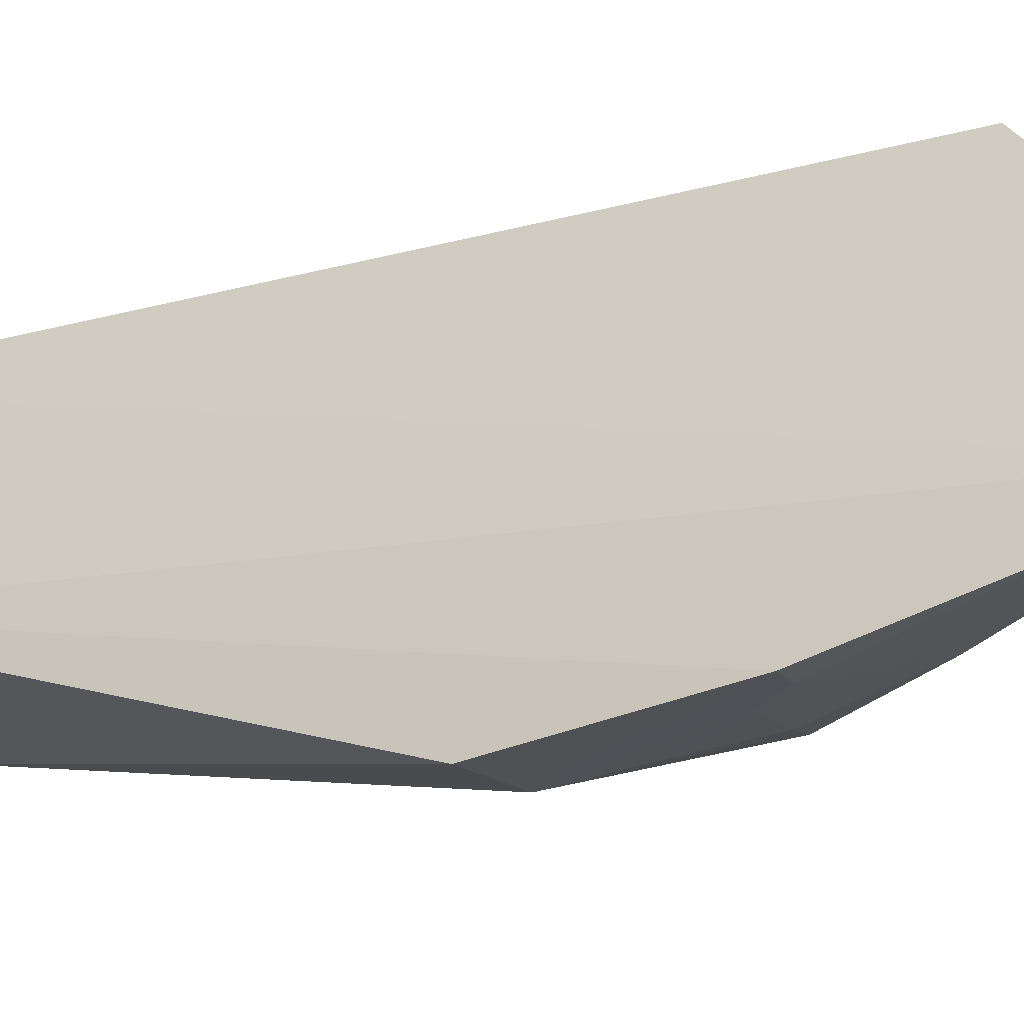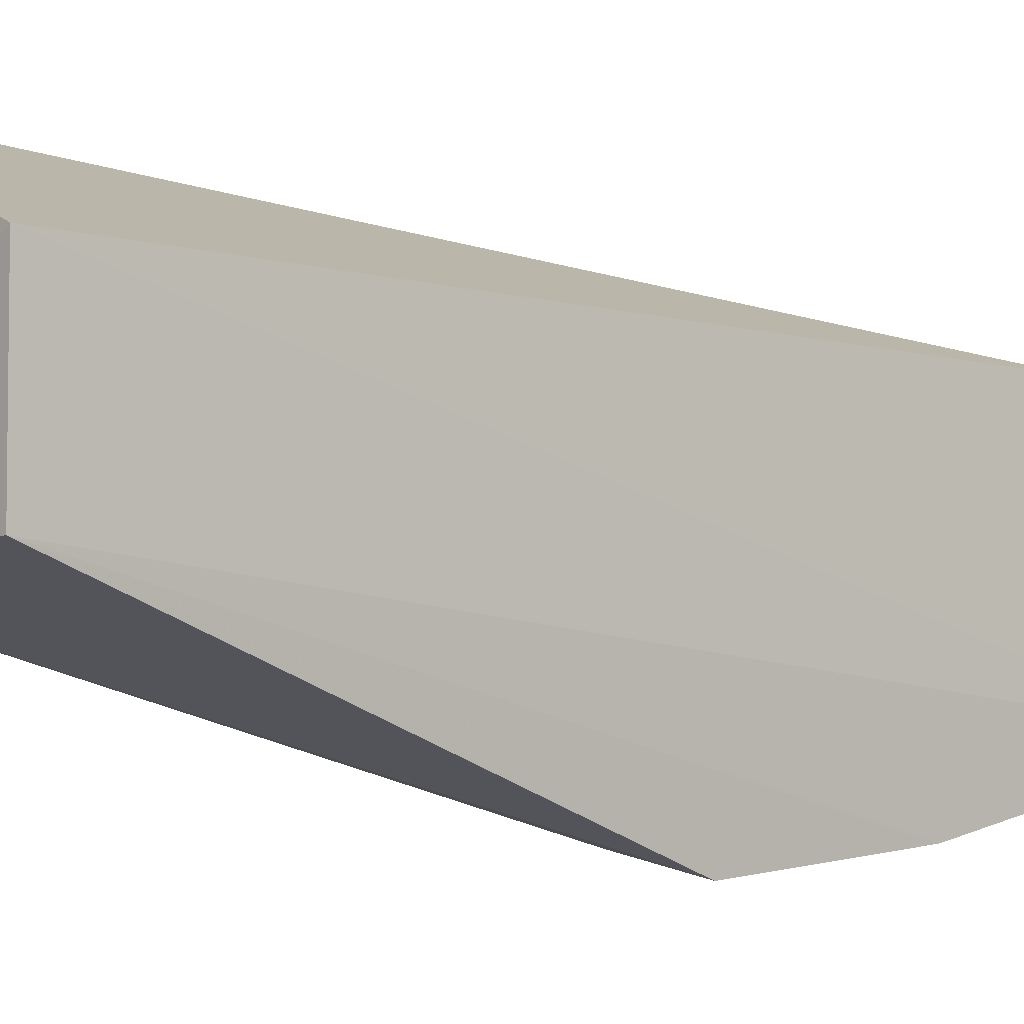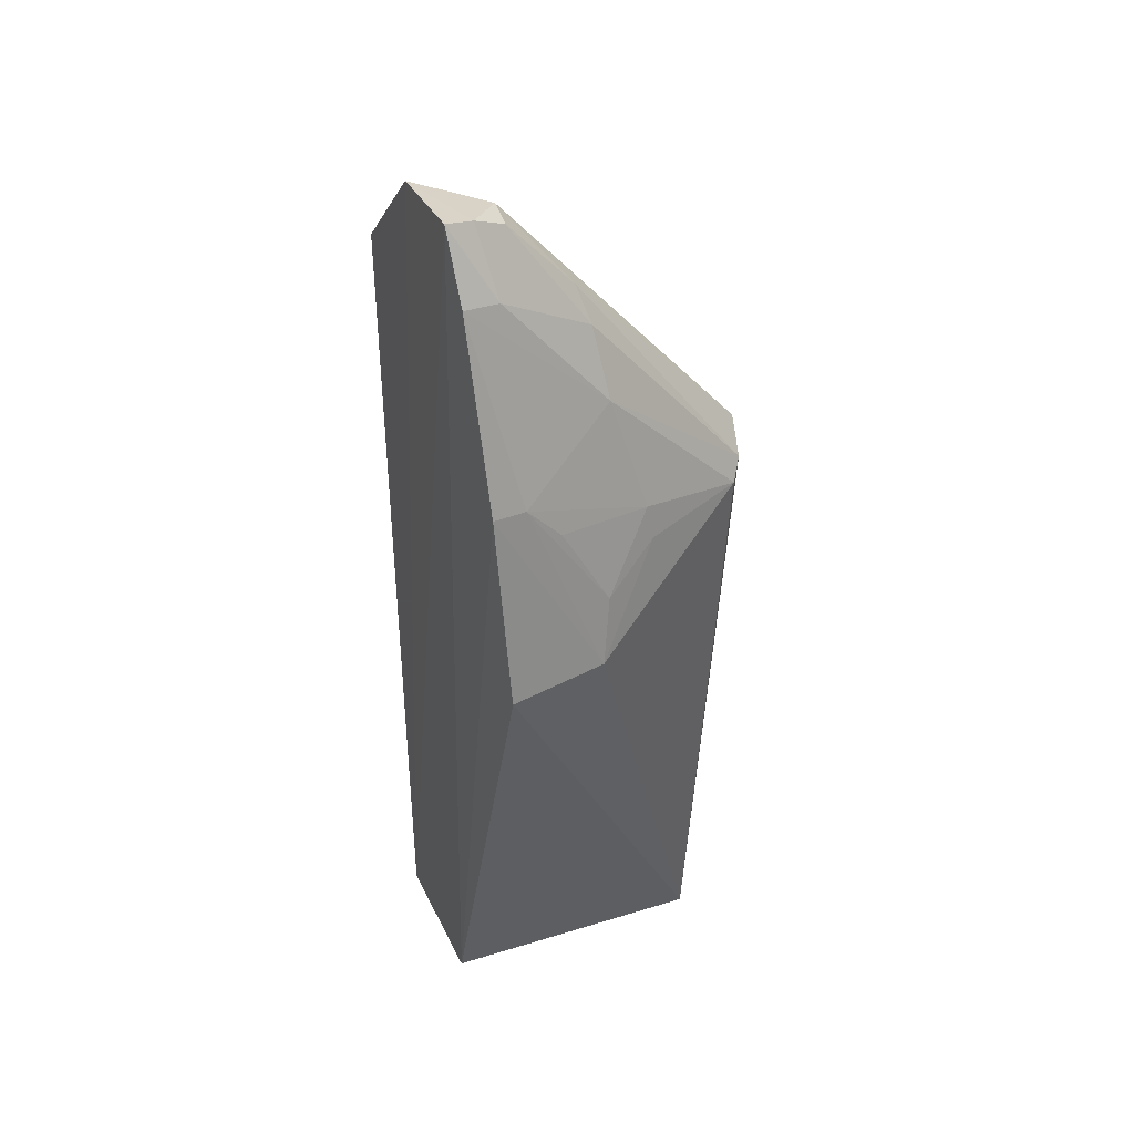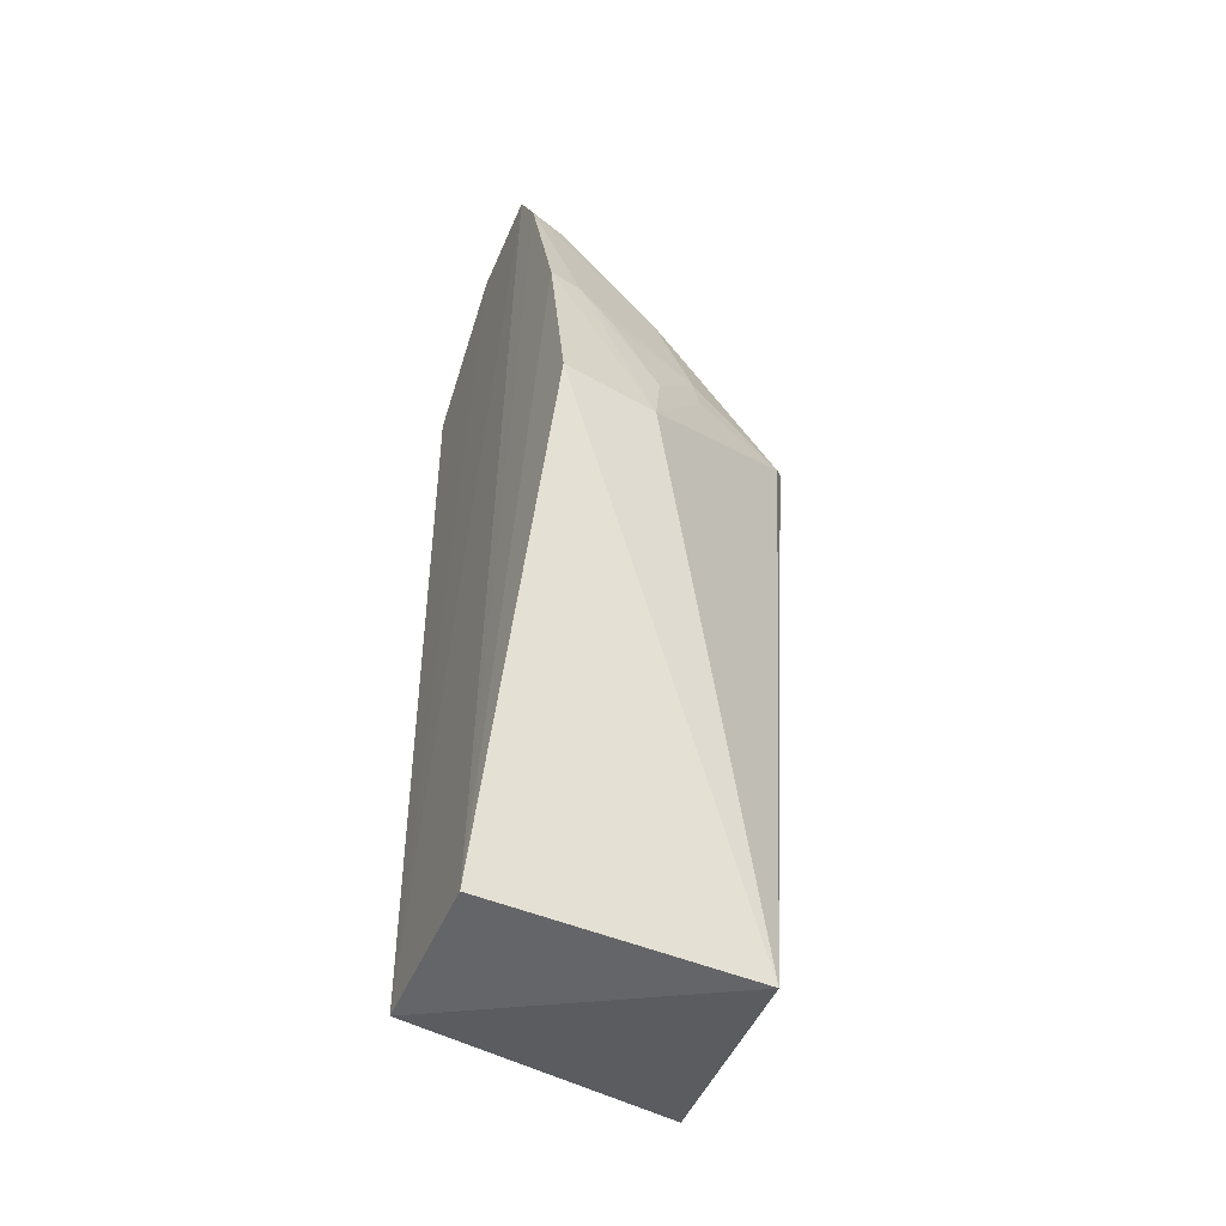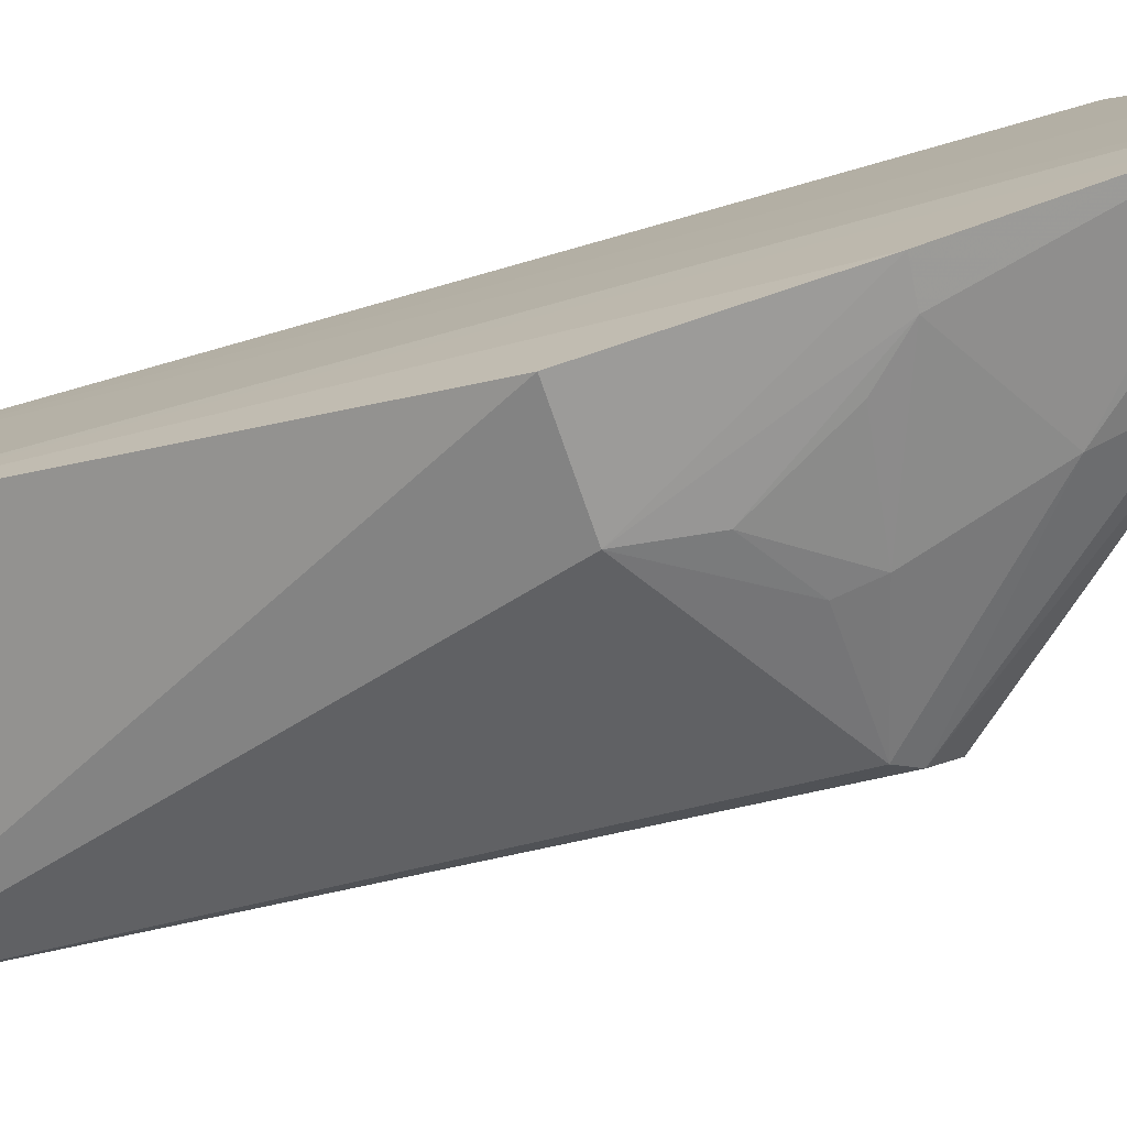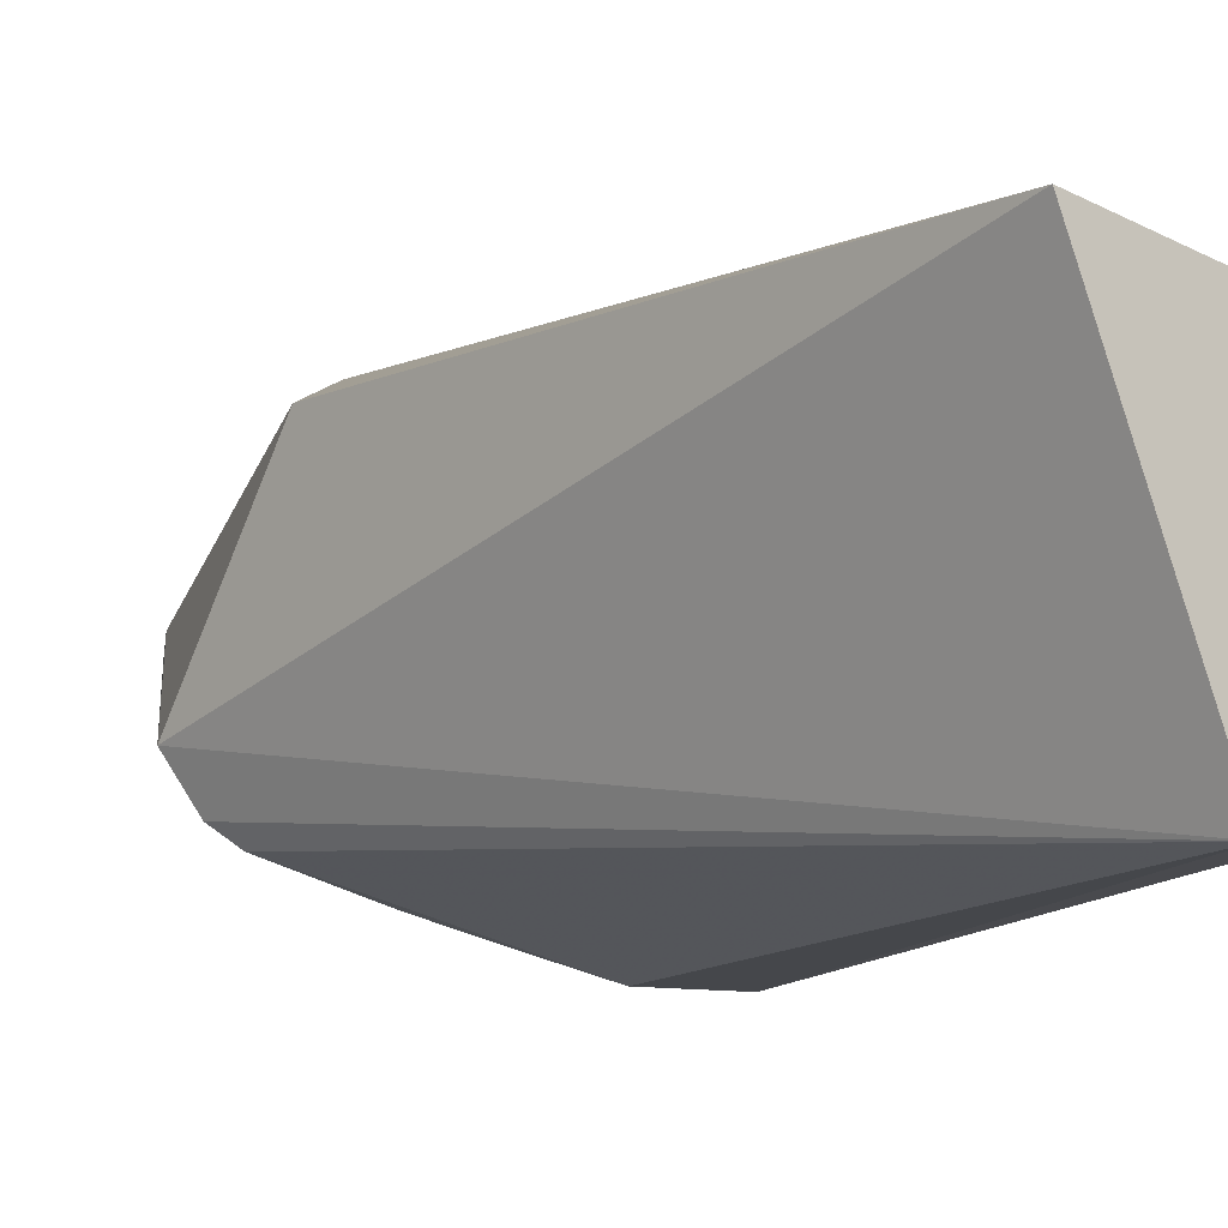
<metadata>
{"format":"obj","ext":"obj","renderer":"f3d","projection":"perspective","resolution":1024,"background":"white","views":[{"elev":-25.8,"azim":113.0,"up":"+Z"},{"elev":-4.9,"azim":47.5,"up":"+Z"},{"elev":34.5,"azim":157.5,"up":"+Y"},{"elev":-51.6,"azim":156.3,"up":"+Y"},{"elev":-77.1,"azim":105.1,"up":"+Z"},{"elev":6.6,"azim":-48.0,"up":"+Z"}]}
</metadata>
<code>
v 0.007576 0.07644 0.02147
v 0.007576 0.07644 -0.03914
v 0.01391 0.4459 -0.07159
v 0.01353 0.4444 -0.0307
v -0.1149 0.1076 0.06731
v -0.09848 0.07644 -0.03914
v 0.01206 0.4028 0.01852
v -0.1076 0.3346 -0.04794
v 0.006838 0.2715 -0.1079
v -0.01258 0.439 -0.04794
v -0.09867 0.3033 0.02255
v 0.009908 0.3464 -0.09985
v -0.09877 0.3184 -0.06907
v 0.002165 0.4433 -0.06734
v -0.009554 0.4229 -0.02189
v -0.03729 0.4102 -0.03682
v -0.03192 0.2739 -0.101
v -0.1034 0.3256 -0.0631
v -0.0425 0.3718 -0.07965
v -0.03594 0.4109 -0.06267
v 0.001501 0.44 -0.03422
v 0.0009371 0.3969 0.01593
v -0.02373 0.4227 -0.03659
v 0.01263 0.4195 -0.08311
v -0.05506 0.3282 -0.08577
v -0.002136 0.4177 -0.07925
v -0.01053 0.438 -0.06304
v -0.03952 0.3976 -0.06965
v -0.007715 0.4123 -0.008613
v -0.003428 0.3457 -0.09742
v -0.05709 0.3147 -0.08687
v -0.03564 0.2998 -0.09679
v -0.0172 0.3318 -0.09628
f 1 2 3
f 1 3 4
f 6 2 1
f 6 1 5
f 7 5 1
f 7 1 4
f 8 6 5
f 9 2 6
f 11 8 5
f 11 5 7
f 12 2 9
f 14 10 4
f 14 4 3
f 16 10 8
f 16 8 11
f 17 9 6
f 17 6 13
f 17 12 9
f 18 13 6
f 18 6 8
f 19 13 18
f 20 8 10
f 20 18 8
f 21 4 10
f 21 15 7
f 21 7 4
f 22 11 7
f 22 7 15
f 23 10 16
f 23 21 10
f 23 15 21
f 23 16 11
f 23 11 15
f 24 3 2
f 24 2 12
f 25 13 19
f 26 14 3
f 26 24 19
f 26 3 24
f 27 20 10
f 27 10 14
f 28 19 18
f 28 18 20
f 28 26 19
f 28 20 27
f 28 27 14
f 28 14 26
f 29 22 15
f 29 15 11
f 29 11 22
f 30 24 12
f 30 19 24
f 30 25 19
f 30 12 17
f 31 17 13
f 31 13 25
f 32 30 17
f 32 31 25
f 32 17 31
f 33 32 25
f 33 25 30
f 33 30 32

</code>
